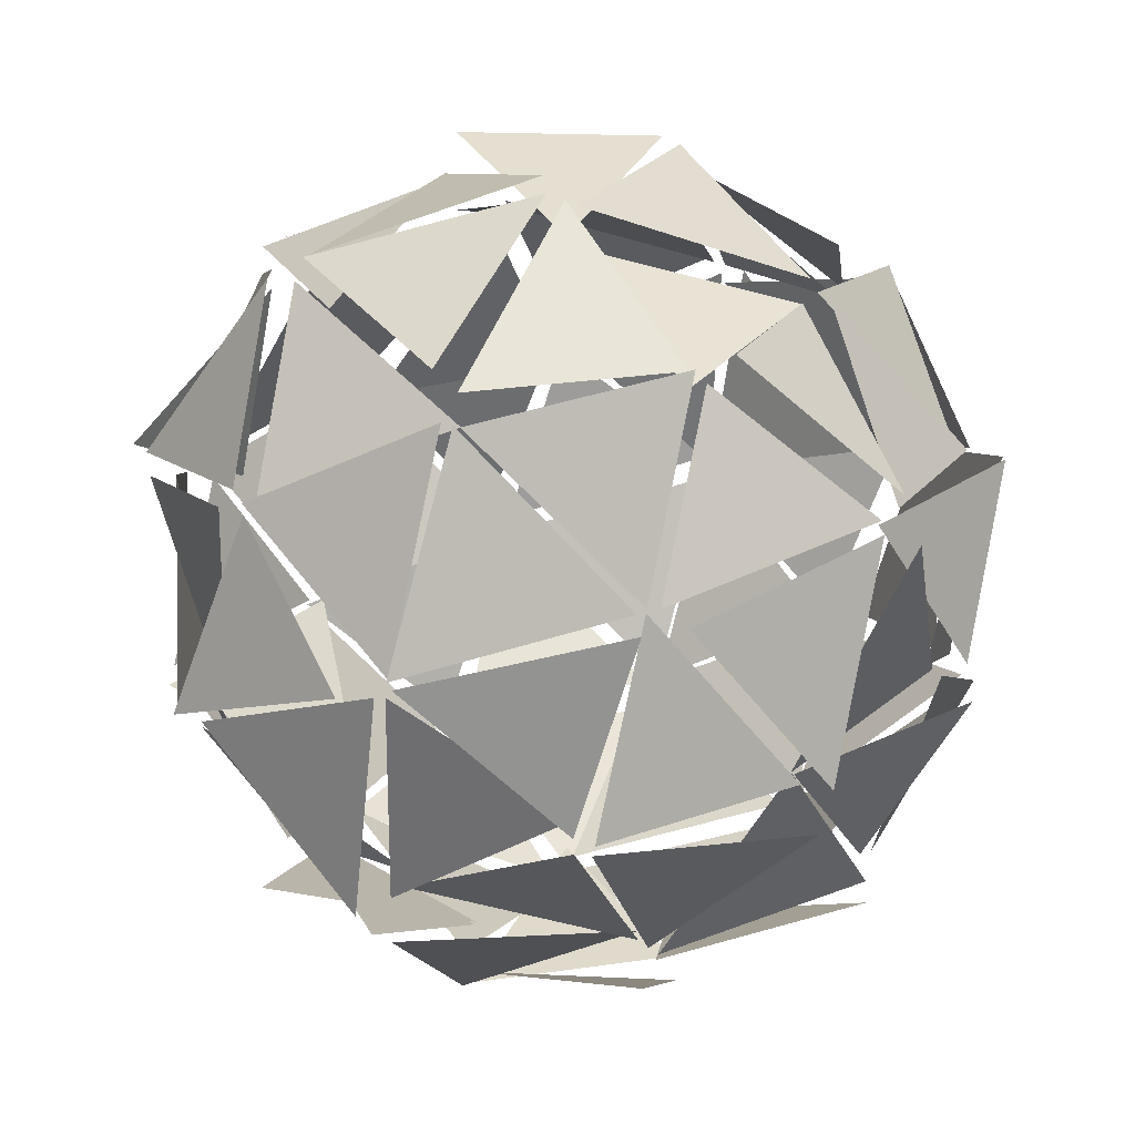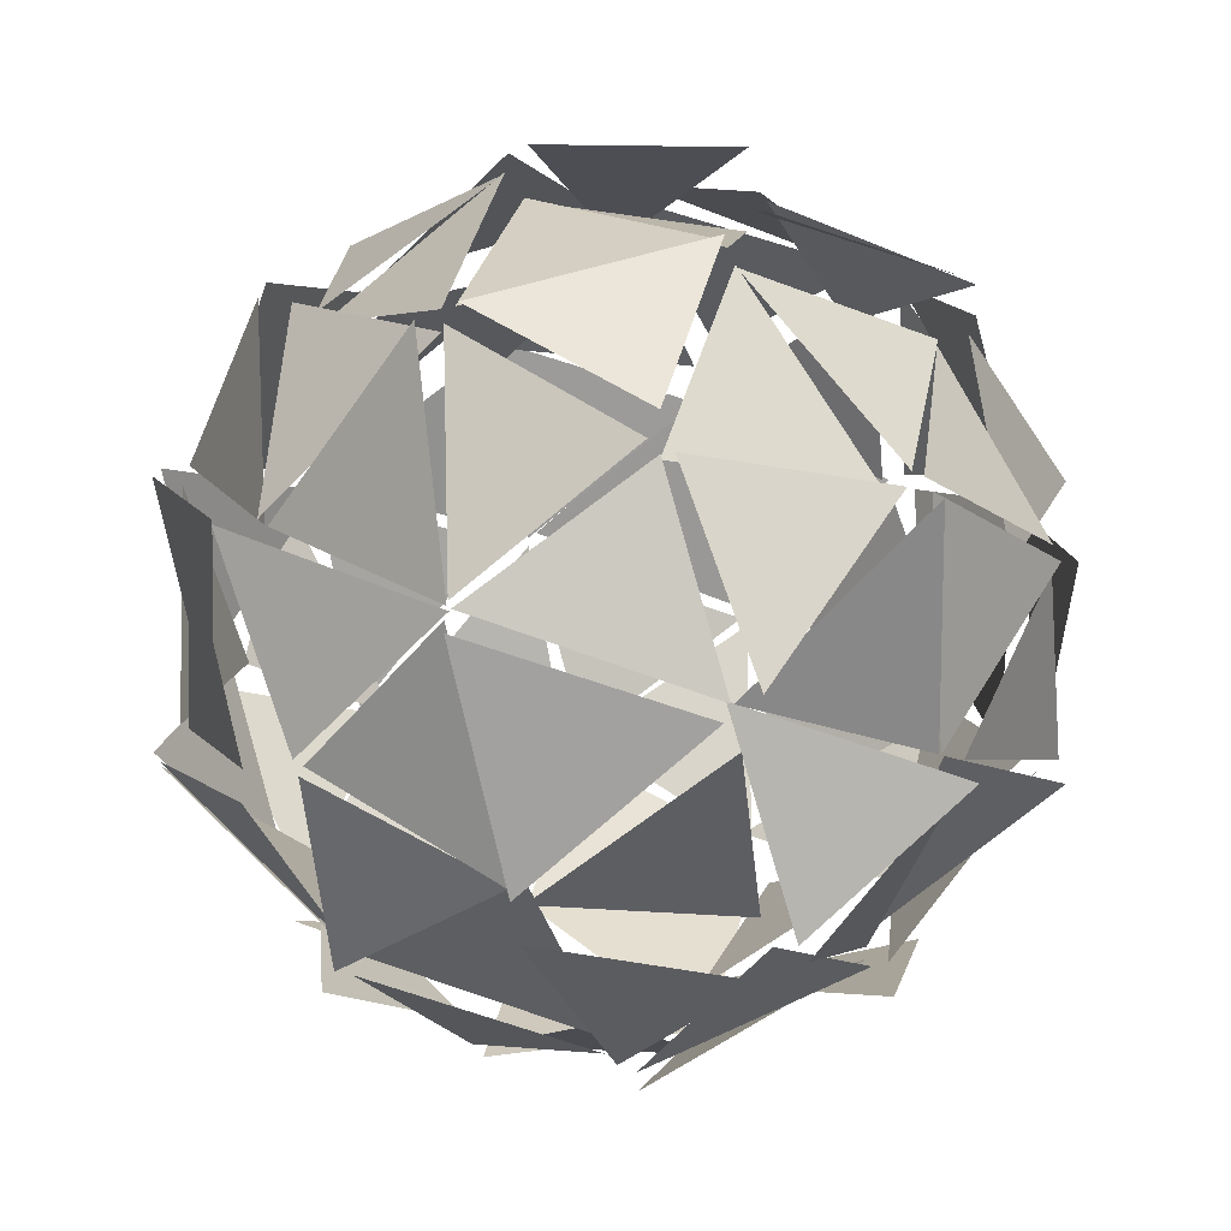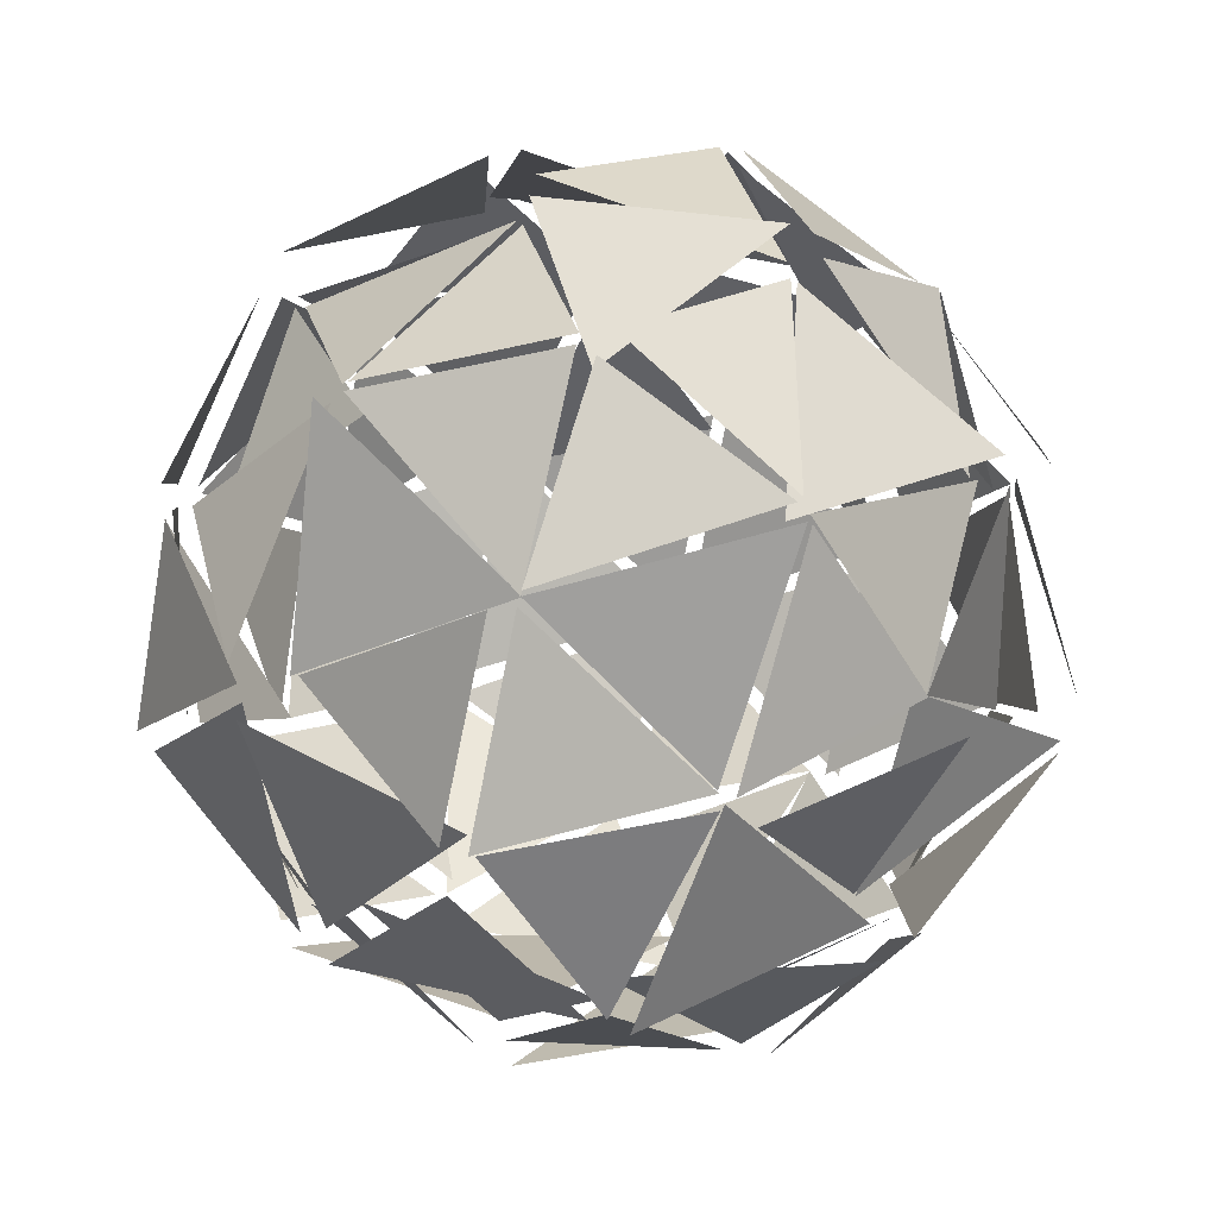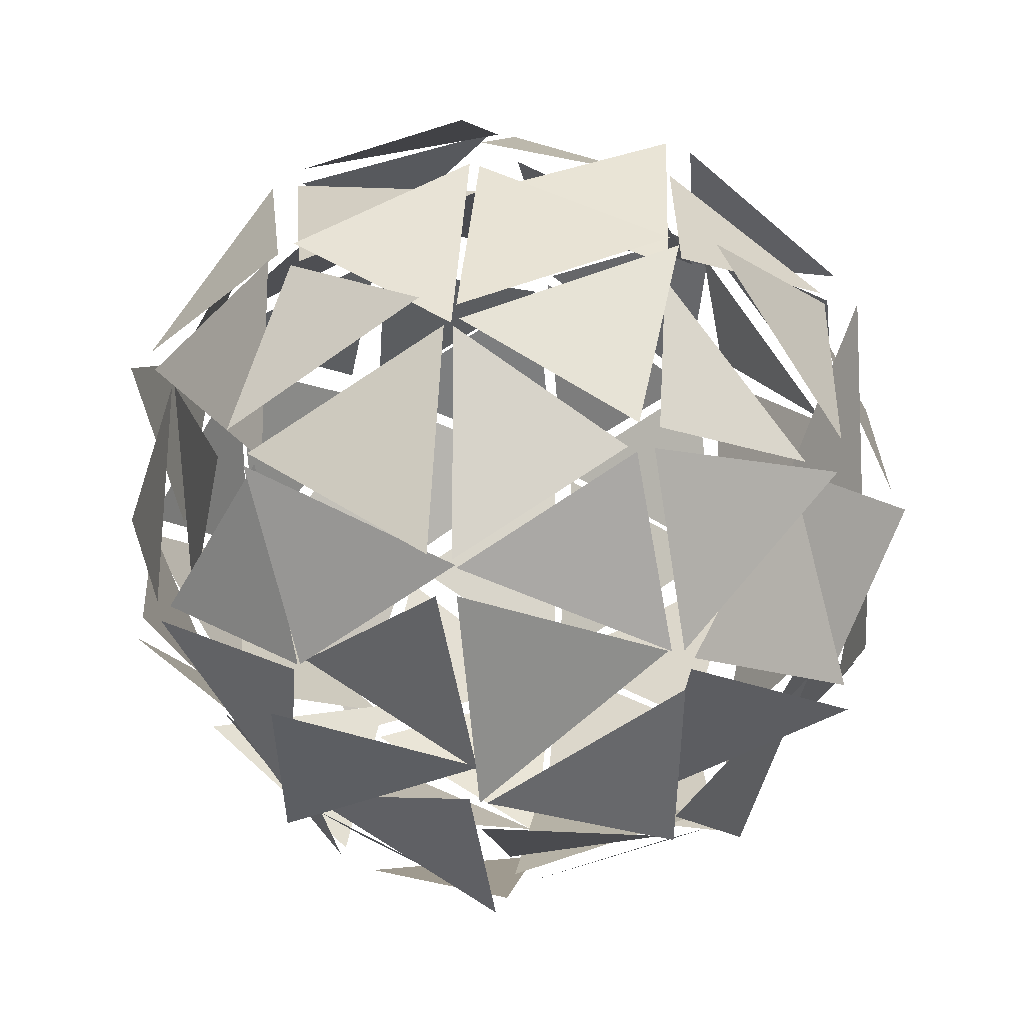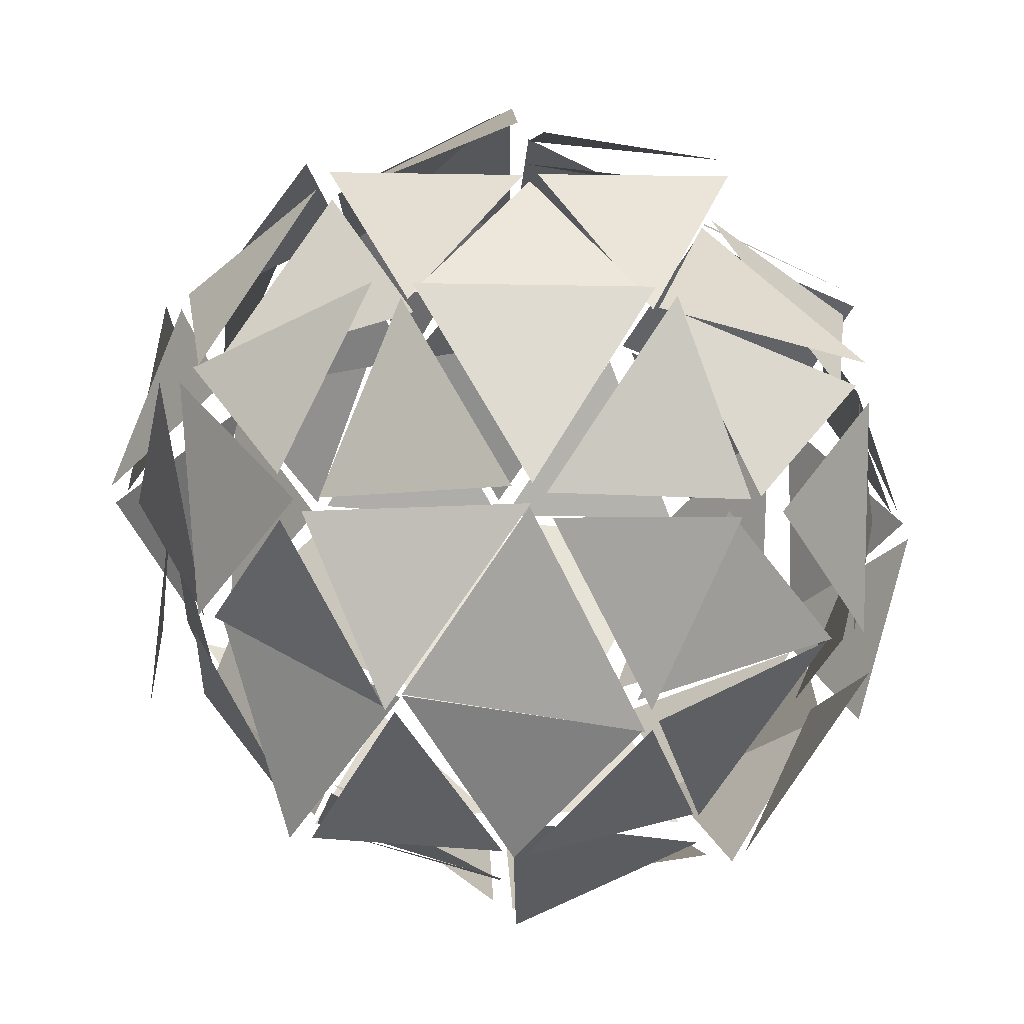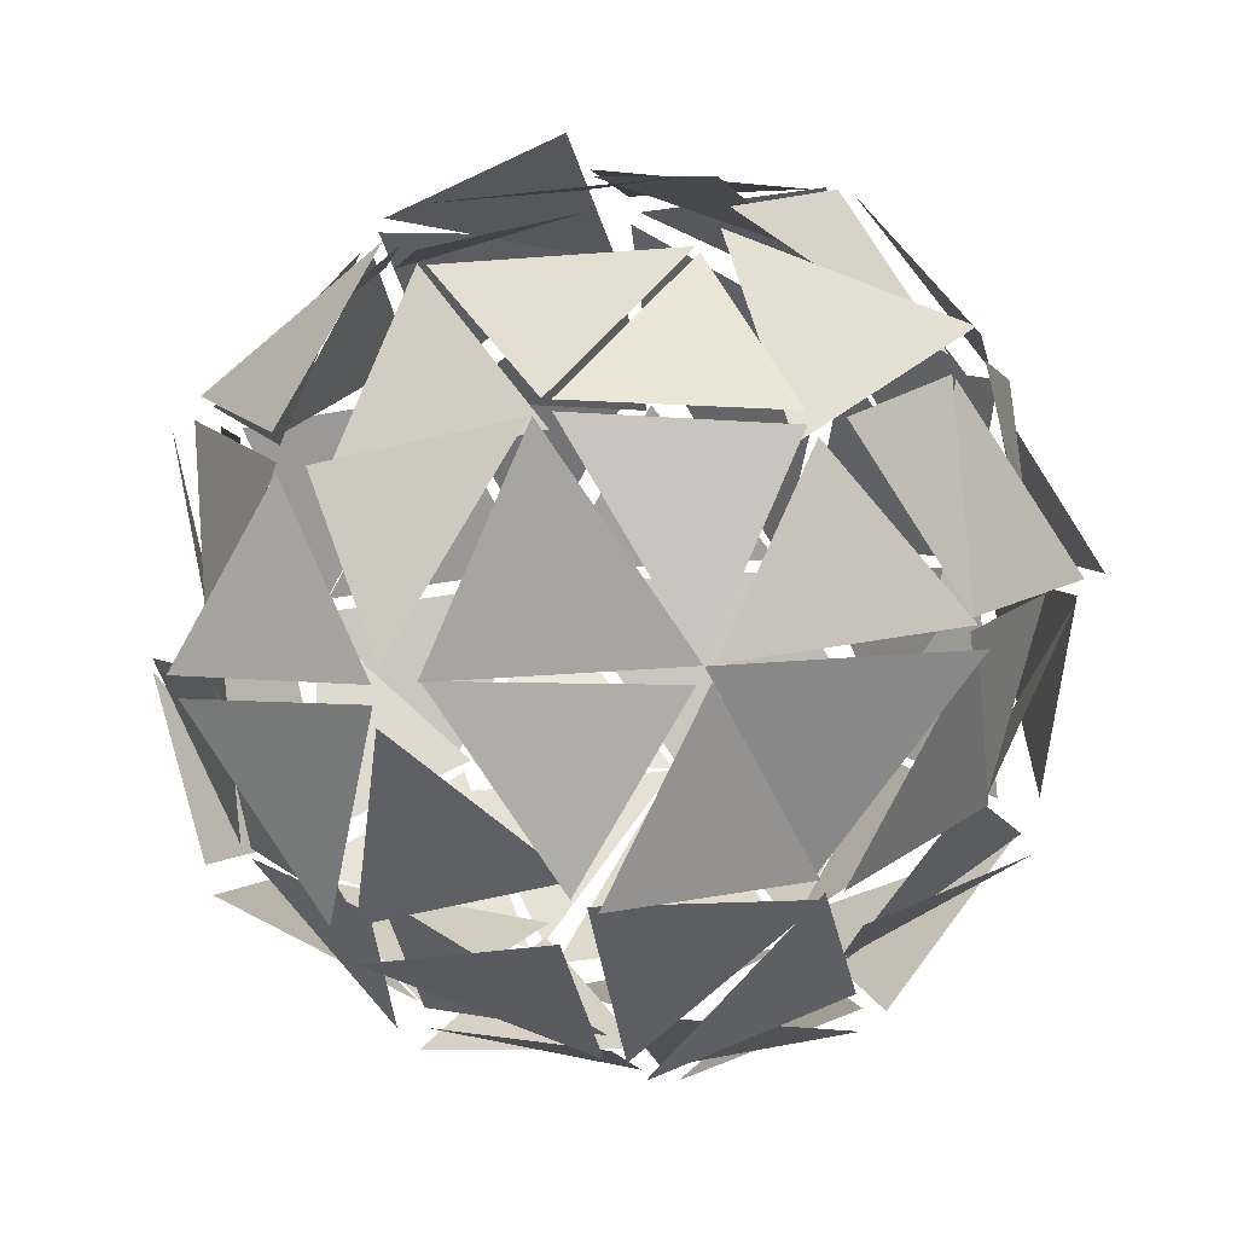
<metadata>
{"format":"obj","ext":"obj","renderer":"f3d","projection":"perspective","resolution":1024,"background":"white","views":[{"elev":36.9,"azim":115.1,"up":"+Z"},{"elev":-19.7,"azim":-68.8,"up":"+Z"},{"elev":-32.0,"azim":1.6,"up":"+Z"},{"elev":-10.3,"azim":98.8,"up":"+Z"},{"elev":-33.0,"azim":-128.8,"up":"+Y"},{"elev":-24.6,"azim":-23.0,"up":"+Z"}]}
</metadata>
<code>
o Icosphere
v 0.04933 -1.14 0
v 0.7768 -0.522 0.5916
v -0.2792 -0.4952 0.905
v -0.8927 -0.4456 -0.000475
v -0.3466 -0.5609 -0.9586
v 0.7366 -0.4595 -0.5307
v 0.2986 0.4563 0.919
v -0.7425 0.4502 0.5395
v -0.7624 0.4533 -0.5539
v 0.315 0.463 -0.9695
v 0.8999 0.4479 0
v 0.008223 1.029 0.005975
v -0.1354 -0.9652 0.5832
v 0.5001 -0.9557 0.4016
v 0.3499 -0.648 0.9167
v 0.9349 -0.636 0
v 0.4585 -0.9911 -0.4111
v -0.5647 -0.9136 0.02829
v -0.7649 -0.6499 0.6179
v -0.157 -0.8419 -0.496
v -0.8217 -0.6477 -0.5359
v 0.2623 -0.5348 -0.8192
v 1.029 -0.01491 0.309
v 1.09 0.03279 -0.4099
v 0.04846 -0.02995 1.149
v 0.6524 0.01524 0.8559
v -1.037 -0.02027 0.3714
v -0.6363 0.02996 0.9582
v -0.7092 -0.02866 -0.8972
v -0.9897 0.007375 -0.309
v 0.6123 -0.01513 -0.8844
v -0.01825 0.01128 -1.056
v 0.8361 0.5807 0.5524
v -0.2628 0.5251 0.8071
v -0.8742 0.5343 0.006973
v -0.3376 0.5719 -0.9178
v 0.7804 0.5788 -0.6202
v 0.2176 0.9399 0.5401
v 0.5258 0.8508 -5.5e-05
v -0.4455 0.9359 0.371
v -0.435 0.8633 -0.309
v 0.1646 0.8417 -0.4935
v -0.1517 -0.9494 0.533
v -0.2446 -0.9835 0.6262
v -0.17 -0.8771 0.5055
v -0.1826 -0.8832 0.5146
v -0.17 -0.9794 0.6457
v -0.000793 -0.9927 -0.002445
v -0.02819 -1.099 0.02048
v -0.03336 -1.117 -0.02423
v 0.009165 -1.084 -0.02821
v 0.5185 -0.9387 0.3447
v 0.445 -1.032 0.3696
v 0.4609 -0.8972 0.309
v 0.4399 -0.9124 0.3539
v 0.446 -0.9094 0.309
v 0.8199 -0.5382 0.5626
v 0.8083 -0.4781 0.5508
v 0.7575 -0.4682 0.5751
v 0.8322 -0.4642 0.6046
v 0.2667 -0.5767 0.9547
v 0.3424 -0.5749 0.9248
v 0.3192 -0.5606 0.9825
v 0.2627 -0.5281 0.8117
v 0.2957 -0.665 0.9102
v -0.2742 -0.4767 0.9348
v -0.2918 -0.4721 0.8743
v -0.2667 -0.4417 0.838
v -0.3339 -0.4708 1.028
v 0.8614 -0.5359 0.0041
v 0.9507 -0.5623 -0.02964
v 1.024 -0.589 0.05131
v 0.9667 -0.5479 0
v 0.8778 -0.5514 -0.0104
v 0.4725 -0.9168 -0.3673
v 0.4394 -0.9803 -0.3523
v 0.4693 -0.8922 -0.3258
v 0.4168 -0.8395 -0.309
v 0.4546 -0.934 -0.309
v 0.7384 -0.468 -0.5441
v 0.8223 -0.5082 -0.6694
v 0.7375 -0.4523 -0.5298
v 0.7091 -0.4449 -0.5152
v -0.5503 -0.9372 0.01787
v -0.5896 -0.909 -0.01717
v -0.5558 -0.9566 -0.02186
v -0.6182 -1 -0.06718
v -0.518 -0.8435 -0.002088
v -0.8223 -0.5755 0.5475
v -0.7337 -0.5519 0.5592
v -0.7736 -0.5459 0.5621
v -0.7362 -0.5696 0.5129
v -0.7123 -0.5648 0.5175
v -1.036 -0.4999 0.05024
v -0.9568 -0.5042 -0.01676
v -1.02 -0.494 -0.0446
v -1.011 -0.462 0
v -0.1617 -0.8481 -0.4995
v -0.1655 -0.9028 -0.559
v -0.1571 -0.8996 -0.5164
v -0.1614 -0.8552 -0.5033
v -0.2248 -0.9516 -0.5958
v -0.8023 -0.5913 -0.6487
v -0.81 -0.571 -0.5431
v -0.7988 -0.5518 -0.5803
v -0.6819 -0.5155 -0.4903
v -0.6965 -0.5393 -0.5061
v -0.2931 -0.4569 -0.8725
v -0.2831 -0.5625 -0.9811
v -0.2741 -0.4773 -0.9366
v -0.3339 -0.4708 -1.028
v 0.3437 -0.5757 -0.9266
v 0.2644 -0.5464 -0.8681
v 0.2745 -0.5329 -0.8448
v 0.299 -0.5764 -0.8537
v 0.2603 -0.5149 -0.8011
v 1.123 -0.06291 0.36
v 1.011 0.02215 0.3301
v 0.9782 -0.004252 0.3287
v 1.026 0.0177 0.3635
v 1.017 0.008392 0.309
v 0.9846 0.01245 -0.3209
v 1.088 -0.02145 -0.4086
v 1.045 0.01183 -0.309
v 1.138 -0.03579 -0.309
v 0.9435 0.002771 -0.3068
v 0.9834 0.4803 -0.03151
v 0.9798 0.5252 -0.02295
v 1.007 0.4889 0.03974
v 0.997 0.541 0.02759
v 0.004436 -0.05925 1.169
v 0.000364 -0.004901 0.986
v -0.002716 -0.001114 1.008
v -0.02812 0.01738 1.087
v 0.04569 0.01872 1.141
v 0.5828 -0.002844 0.8026
v 0.6605 -0.01138 0.8618
v 0.6278 0.0164 0.9322
v 0.6477 -0.03705 0.9935
v 0.5854 0.001496 0.8055
v 0.3799 0.5068 0.9856
v 0.3153 0.5103 0.9105
v 0.2763 0.4482 0.8535
v 0.2834 0.5676 0.9868
v -1.085 -0.04982 0.3565
v -1.012 0.02238 0.3272
v -1.087 -0.01721 0.309
v -1.129 0.03394 0.309
v -1.036 0.01328 0.3706
v -0.648 0.03723 0.8967
v -0.6399 -0.02137 0.9695
v -0.6866 0.01547 0.8808
v -0.6264 -0.009106 0.837
v -0.6081 -0.01167 0.8355
v -0.7519 0.4647 0.5669
v -0.8111 0.57 0.634
v -0.8349 0.4878 0.5587
v -0.852 0.5685 0.5749
v -0.6499 -0.03571 -0.89
v -0.6064 0.01149 -0.8361
v -0.6418 -0.02213 -0.9752
v -0.5852 -0.001627 -0.8009
v -0.641 0.008326 -0.8477
v -0.9738 0.008312 -0.3158
v -1.018 -0.00852 -0.309
v -1 0.007657 -0.3446
v -1.089 -0.03251 -0.4091
v -1.128 -0.06557 -0.3716
v -0.7836 0.4691 -0.5435
v -0.8439 0.5609 -0.5718
v -0.7566 0.4676 -0.5737
v -0.8159 0.5767 -0.6399
v 0.5797 0.005 -0.7972
v 0.6568 0.03966 -0.8989
v 0.5827 0.000792 -0.8053
v 0.7155 0.03014 -0.9018
v 0.6381 0.02064 -0.964
v -0.002243 0.02995 -1.086
v -0.04 -0.01639 -1.123
v 0.002358 0.000967 -1.007
v 0.05441 -0.03363 -1.167
v 0.003527 -0.0471 -1.135
v 0.2732 0.4902 -0.9733
v 0.2796 0.5031 -0.9139
v 0.379 0.5062 -0.9843
v 0.2731 0.4419 -0.8456
v 0.7198 0.5769 0.5486
v 0.6915 0.5288 0.5009
v 0.7805 0.6751 0.5671
v 0.7137 0.5404 0.5333
v 0.8034 0.5529 0.5837
v -0.2859 0.5581 0.8375
v -0.2627 0.5277 0.8113
v -0.2775 0.5875 0.8539
v -0.3547 0.5825 0.9426
v -0.2837 0.5386 0.8732
v -0.9824 0.6502 -0.05042
v -0.8516 0.5266 0.000369
v -0.9244 0.6223 0
v -1.002 0.5812 -0.04497
v -0.8427 0.5242 0
v -0.256 0.6436 -0.9423
v -0.2908 0.565 -0.8436
v -0.2744 0.5745 -0.8444
v -0.2655 0.5612 -0.9103
v -0.282 0.5375 -0.8678
v 0.7414 0.5744 -0.5143
v 0.728 0.5902 -0.5612
v 0.7336 0.5993 -0.533
v 0.7261 0.5398 -0.5134
v 0.7005 0.5286 -0.5089
v 0.2106 0.9286 0.574
v 0.1567 0.904 0.5178
v 0.14 0.9457 0.5691
v 0.2141 1.032 0.5375
v 0.1693 0.9679 0.6327
v 0.5274 0.8567 -0.001246
v 0.6655 0.9784 -0.03759
v 0.525 0.848 -0.000536
v 0.6111 0.9888 0.06202
v 0.5697 0.8909 0.01183
v 0.04293 1.151 -0.03119
v -0.01217 1.112 0.03745
v -0.002787 1.008 0
v -0.005595 1.052 -0.01722
v -0.4609 0.9006 0.353
v -0.4652 0.9644 0.309
v -0.5437 1.006 0.309
v -0.4458 1.039 0.372
v -0.5041 0.9251 0.3392
v -0.4824 0.9046 -0.3309
v -0.4437 1.02 -0.3655
v -0.4576 0.9874 -0.4084
v -0.4573 0.9416 -0.309
v -0.508 0.9667 -0.4113
v 0.1636 0.8705 -0.5224
v 0.1861 0.9338 -0.5172
v 0.2373 0.9718 -0.5544
v 0.1516 0.9505 -0.5333
v 0.2424 0.9799 -0.6228
f 48 43 53
f 57 70 52
f 49 84 45
f 50 98 86
f 51 76 100
f 58 117 72
f 66 131 61
f 94 145 89
f 108 159 103
f 81 173 112
f 60 137 119
f 69 151 133
f 97 165 147
f 111 179 161
f 83 123 175
f 142 212 187
f 156 226 192
f 170 231 197
f 184 236 202
f 128 218 207
f 217 222 237
f 39 238 209
f 208 240 186
f 239 225 232
f 42 233 204
f 203 235 172
f 234 224 227
f 41 228 199
f 198 230 158
f 229 223 213
f 40 214 194
f 193 216 144
f 215 12 219
f 38 220 189
f 188 221 130
f 122 127 210
f 24 211 176
f 174 37 185
f 178 183 205
f 32 206 162
f 160 36 171
f 164 169 200
f 30 201 148
f 146 35 157
f 150 155 195
f 28 196 134
f 132 34 143
f 136 141 190
f 26 191 120
f 118 33 129
f 177 10 180
f 31 181 114
f 113 182 110
f 163 9 166
f 29 167 105
f 104 168 96
f 149 8 152
f 27 153 91
f 90 154 68
f 135 7 138
f 25 139 63
f 62 140 59
f 121 11 124
f 23 125 73
f 71 126 82
f 75 80 115
f 17 116 101
f 99 22 109
f 102 5 106
f 20 107 87
f 85 21 95
f 88 4 92
f 18 93 46
f 44 19 67
f 74 6 77
f 16 78 54
f 56 79 1
f 47 3 64
f 13 65 55
f 14 15 2

</code>
